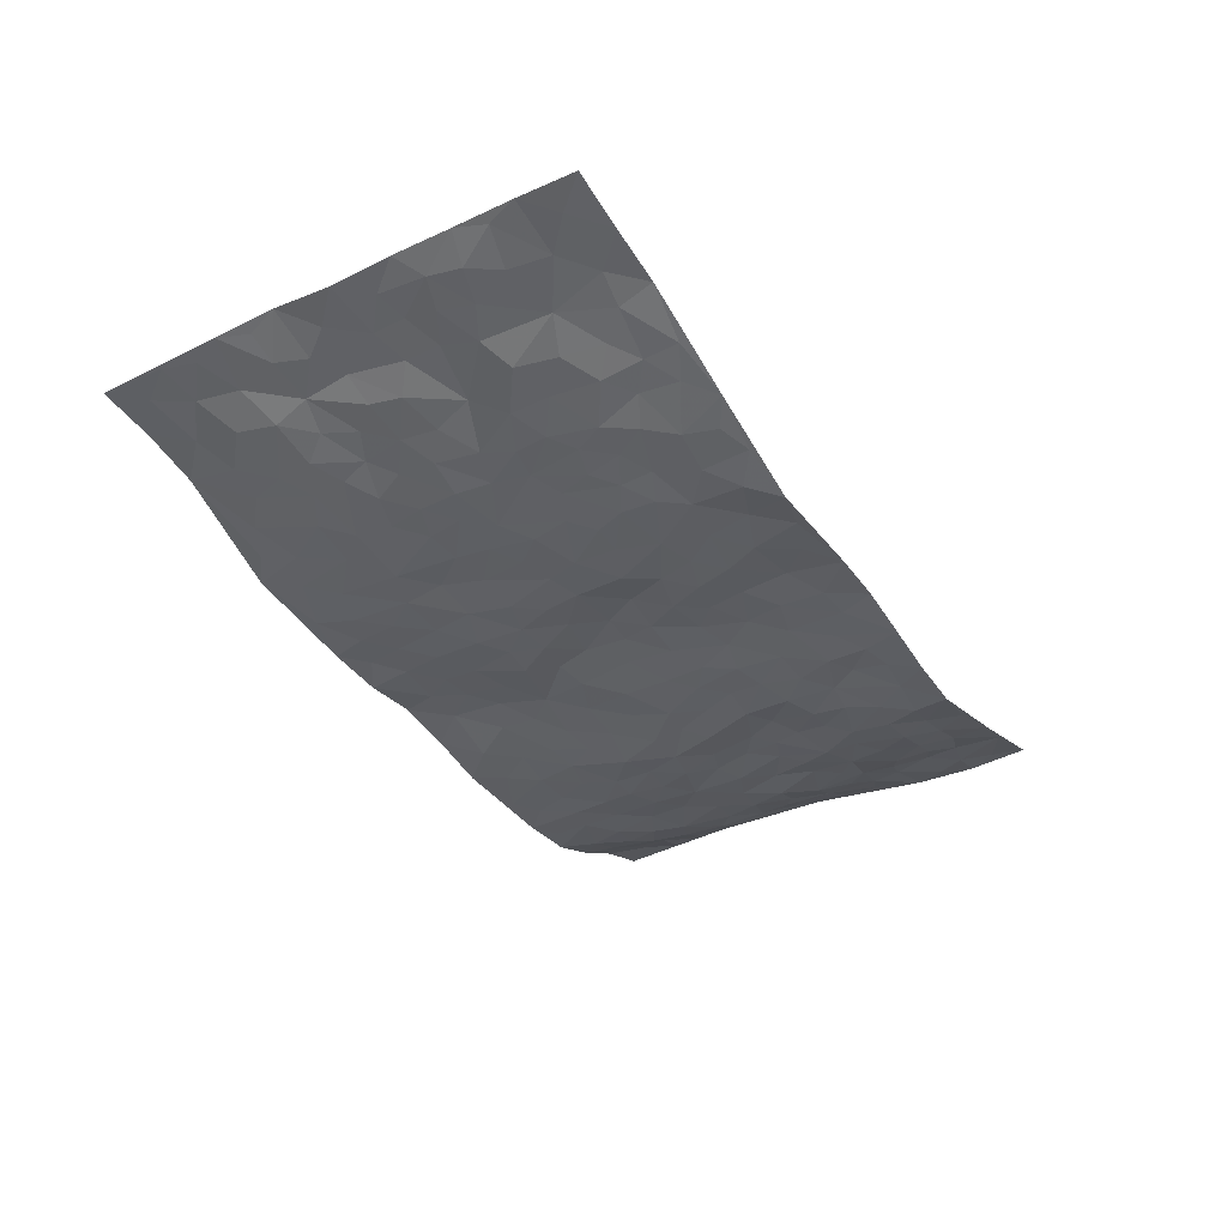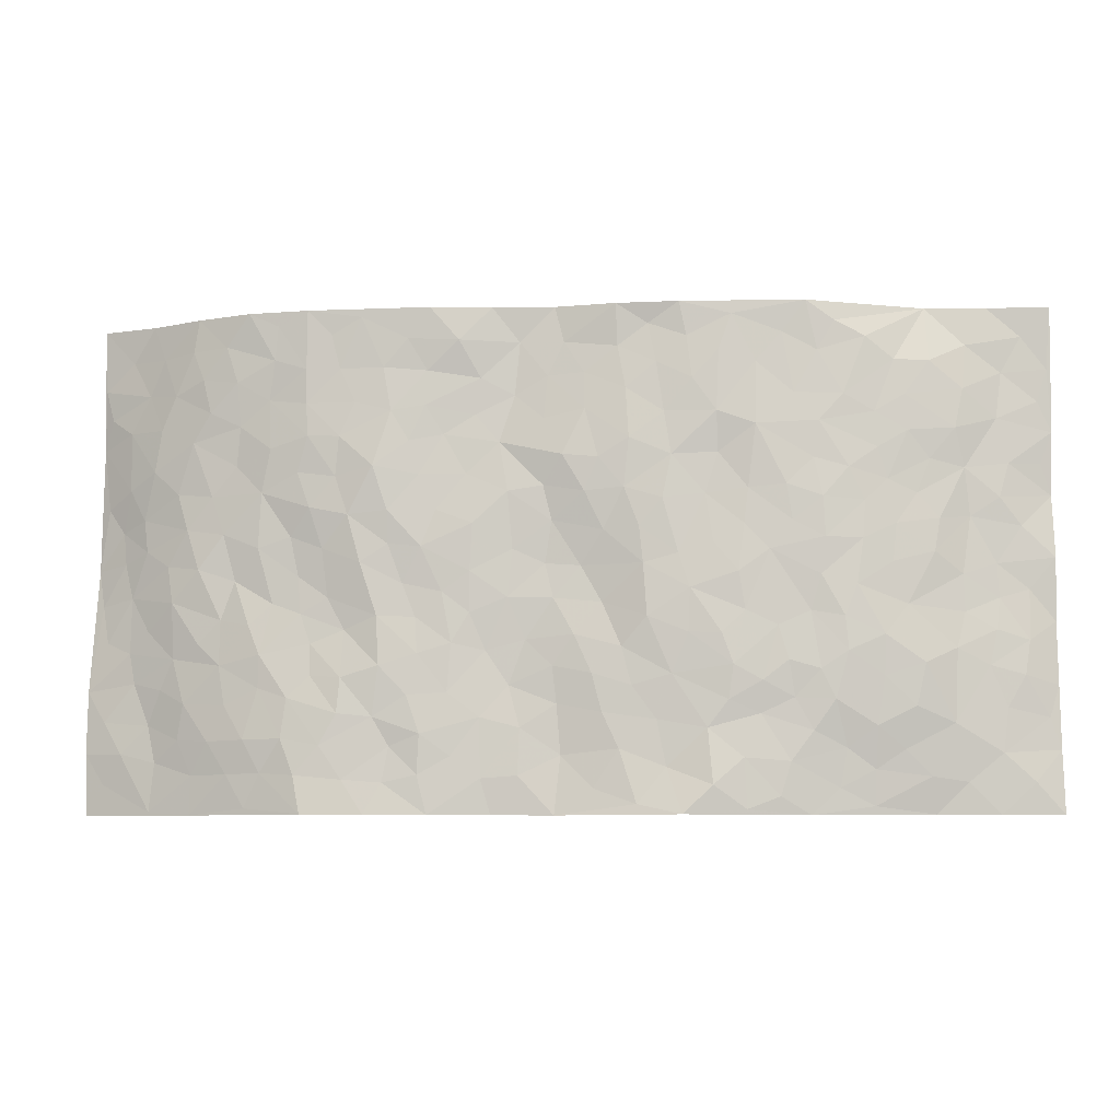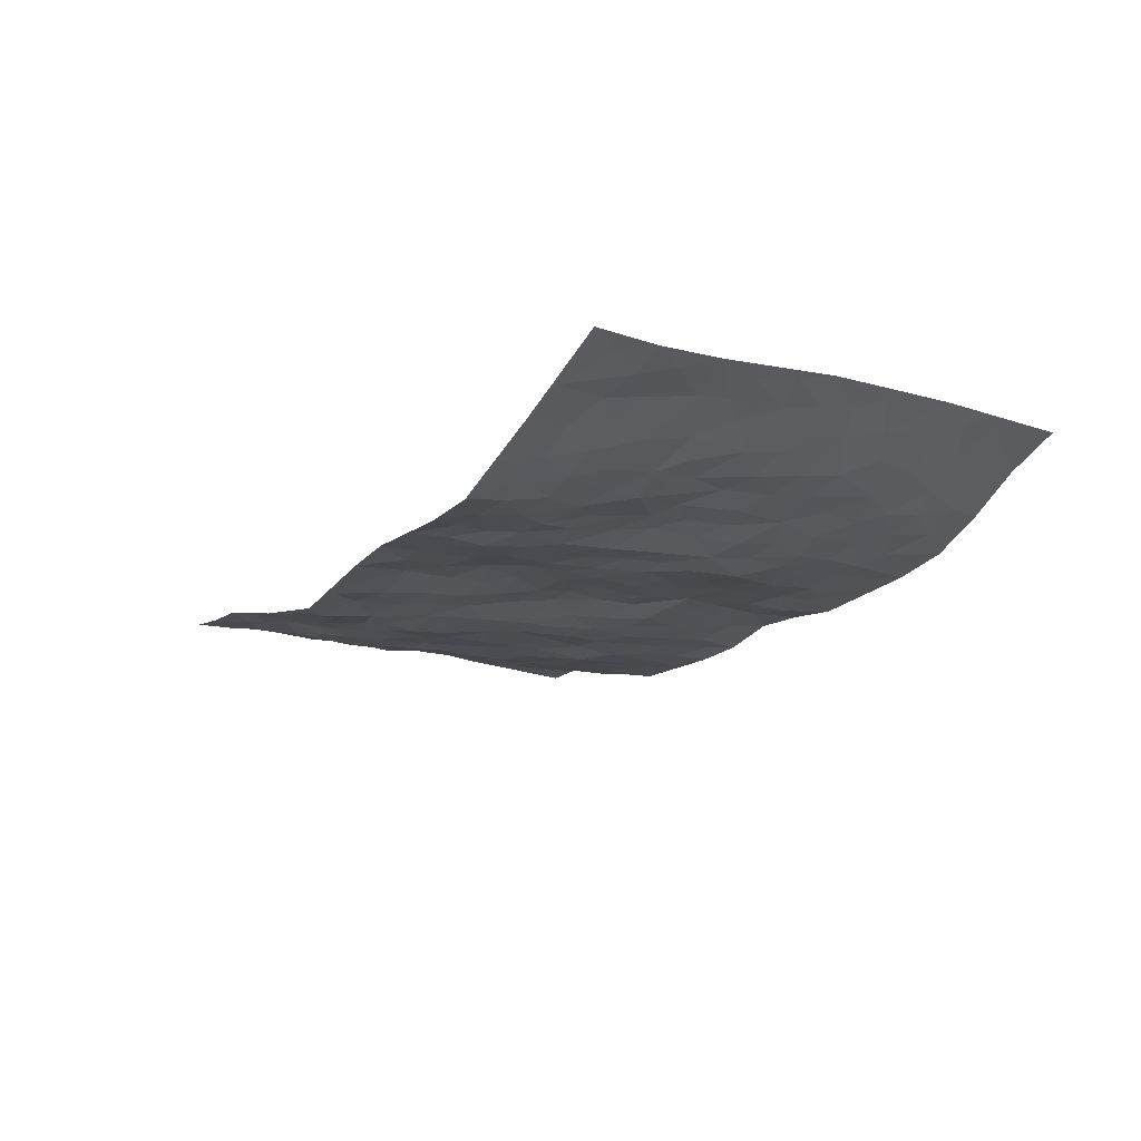
<metadata>
{"format":"obj","ext":"obj","renderer":"f3d","projection":"perspective","resolution":1024,"background":"white","views":[{"elev":-38.1,"azim":-59.8,"up":"+Z"},{"elev":-7.8,"azim":-174.1,"up":"+Y"},{"elev":-17.7,"azim":60.7,"up":"+Z"}]}
</metadata>
<code>
v -0.9731 0.002522 0.08542
v -0.9696 0.9973 0.07602
v 0.9628 0.003168 0.1043
v 0.9529 1.002 0.1161
v -0.7893 0.3917 0.04698
v -0.9688 0.4998 0.08631
v -0.8504 0.3576 0.05841
v 0.0005896 0.0007014 -0.03698
v -0.9684 0.2517 0.09411
v -0.9138 0.3383 0.07473
v -0.7272 0.002842 0.0536
v -0.9702 0.1271 0.09306
v -0.7103 0.2915 0.009936
v -0.8509 0.002019 0.06573
v -0.8348 0.2883 0.05309
v -0.4878 0.0006953 -0.01091
v -0.9492 0.1892 0.08678
v -0.2936 0.166 -0.04308
v -0.772 0.3211 0.0356
v -0.8573 0.1204 0.0607
v -0.9184 0.06456 0.07222
v -0.7899 0.06466 0.05442
v -0.6694 0.1265 0.02045
v -0.7191 0.07482 0.03814
v -0.8677 0.2075 0.06242
v -0.9034 0.2706 0.06856
v -0.7658 0.1765 0.03601
v -0.6916 0.2082 0.01048
v -0.8537 0.4877 0.06892
v -0.9668 0.3757 0.09647
v -0.7236 0.9948 0.05442
v -0.5375 0.2204 -0.02333
v 0.2611 0.1576 -0.04447
v -0.9683 0.7484 0.09001
v -0.3676 0.3916 -0.04103
v -0.7778 0.752 0.03694
v -0.794 0.8307 0.04334
v -0.582 0.4409 -0.01759
v -0.5994 0.6047 -0.008729
v -0.4911 0.9983 -0.0274
v -0.9446 0.6862 0.08958
v -0.6591 0.5614 0.007401
v -0.3915 0.7533 -0.04084
v -0.5104 0.2781 -0.02776
v -0.4598 0.2239 -0.02596
v -0.4951 0.1608 -0.02153
v -0.4493 0.6355 -0.03446
v -0.3671 0.5587 -0.03767
v 0.1658 0.4734 -0.03572
v -0.3344 0.2196 -0.0435
v -0.2105 0.61 -0.04727
v -0.3756 0.6283 -0.03553
v -0.3036 0.05753 -0.05623
v -0.6256 0.7096 8.991e-05
v -0.3946 0.1933 -0.02899
v -0.8626 0.6172 0.06473
v -0.03756 0.3478 -0.03382
v 0.0578 0.3392 -0.02302
v 0.2987 0.451 -0.03363
v -0.09501 0.551 -0.0361
v -0.1649 0.5552 -0.0459
v 0.09228 0.6299 -0.03333
v -0.6335 0.3447 -0.0101
v -0.7441 0.5731 0.03033
v -0.9409 0.809 0.08246
v -0.5576 0.1286 -0.002123
v -0.3669 0.01171 -0.03748
v -0.7873 0.4653 0.04849
v -0.6164 0.1706 -0.001708
v -0.6093 0.01819 0.02016
v -0.2454 0.002165 -0.0618
v -0.6119 0.08792 0.01366
v -0.5435 0.05263 0.001119
v -0.4308 0.0363 -0.02758
v -0.451 0.1027 -0.02682
v -0.8814 0.6852 0.07165
v -0.9609 0.8728 0.08224
v -0.7329 0.508 0.02539
v 0.0002942 0.9975 -0.02261
v -0.7948 0.6747 0.05081
v -0.5632 0.3132 -0.02433
v -0.5134 0.4596 -0.02876
v 0.006296 0.5712 -0.0253
v -0.05003 0.4825 -0.02326
v 0.003178 0.4195 -0.02583
v -0.124 0.1271 -0.04045
v -0.5695 0.6693 -0.01675
v -0.9044 0.5618 0.07724
v -0.727 0.6904 0.02945
v -0.4496 0.2953 -0.03401
v -0.6312 0.2658 -0.005651
v -0.5017 0.6876 -0.02592
v -0.1725 0.484 -0.04401
v -0.2624 0.4348 -0.04832
v -0.6443 0.6481 0.00687
v -0.01079 0.1159 -0.02549
v -0.4159 0.5091 -0.03636
v -0.3442 0.2866 -0.04782
v -0.2405 0.5026 -0.044
v -0.1796 0.3807 -0.04834
v -0.9651 0.6241 0.1011
v -0.7006 0.6218 0.02291
v -0.8037 0.579 0.05669
v -0.3625 0.1094 -0.03859
v -0.5228 0.5319 -0.03057
v -0.6791 0.4044 0.01365
v -0.1296 0.3232 -0.03896
v -0.1488 0.2484 -0.04058
v -0.5191 0.6108 -0.03011
v 0.1094 0.728 -0.02587
v -0.003266 0.2142 -0.02691
v -0.07188 0.2725 -0.03943
v 0.005279 0.2878 -0.02867
v -0.4297 0.3621 -0.033
v -0.1964 0.1827 -0.03966
v -0.652 0.4866 0.004257
v -0.5575 0.3795 -0.02357
v -0.4925 0.3899 -0.02556
v -0.3078 0.5231 -0.04219
v -0.2589 0.3489 -0.04781
v -0.3559 0.4658 -0.04483
v -0.2262 0.2697 -0.04412
v -0.09141 0.4104 -0.02684
v -0.5945 0.5303 -0.01266
v -0.09128 0.1973 -0.03892
v -0.2142 0.09201 -0.04033
v -0.3994 0.2565 -0.03771
v -0.9162 0.4376 0.08212
v -0.8571 0.4202 0.0682
v 0.09241 0.4225 -0.02748
v 0.2091 0.2377 -0.03692
v 0.08287 0.5166 -0.02618
v 0.01947 0.4878 -0.02063
v 0.1665 0.3927 -0.03248
v 0.7866 0.4983 0.03779
v 0.2207 0.4335 -0.03467
v 0.2672 0.3135 -0.03902
v 0.1604 0.5667 -0.03924
v 0.1231 0.9969 -0.03336
v -0.2928 0.6188 -0.03554
v 0.4256 0.8794 -0.03805
v 0.4917 0.998 -0.04271
v -0.2144 0.7805 -0.04135
v -0.0579 0.8634 -0.03167
v -0.3225 0.3471 -0.04883
v -0.46 0.5648 -0.03309
v -0.07388 0.05185 -0.03864
v -0.1582 0.02176 -0.04985
v 0.1238 0.001578 -0.02937
v 0.01394 0.859 -0.02506
v -0.0154 0.6992 -0.04277
v 0.424 0.1978 -0.04232
v 0.3428 0.2902 -0.04261
v 0.5921 0.5273 -0.01014
v 0.5251 0.5477 -0.01581
v 0.4583 0.1366 -0.04235
v 0.5253 0.2292 -0.03147
v 0.4144 0.3617 -0.02318
v 0.02269 0.6406 -0.02901
v -0.0585 0.6267 -0.0411
v -0.1462 0.7293 -0.048
v -0.08573 0.6925 -0.04473
v -0.05957 0.7905 -0.0369
v -0.136 0.6323 -0.04506
v 0.02155 0.7737 -0.02991
v 0.245 0.9966 -0.05138
v -0.01837 0.9258 -0.02558
v -0.2696 0.846 -0.04325
v -0.1994 0.88 -0.03904
v -0.3165 0.7804 -0.04268
v -0.245 0.9983 -0.0429
v -0.2282 0.6955 -0.04371
v -0.3181 0.6998 -0.0327
v -0.1397 0.8293 -0.04095
v -0.1216 0.9973 -0.04307
v 0.2191 0.7448 -0.03169
v 0.1746 0.666 -0.03005
v 0.328 0.5942 -0.04571
v 0.2619 0.5222 -0.04085
v 0.2673 0.6648 -0.03867
v 0.4257 0.7436 -0.04173
v 0.3569 0.6823 -0.05175
v 0.2869 0.7322 -0.04125
v 0.06929 0.928 -0.02039
v 0.07937 0.8218 -0.02026
v 0.1459 0.8566 -0.02854
v 0.2509 0.8721 -0.03793
v 0.3224 0.7925 -0.04488
v 0.233 0.5946 -0.03684
v -0.8712 0.8663 0.07481
v -0.6801 0.8158 0.01303
v -0.8596 0.7738 0.06714
v -0.8457 0.9969 0.07315
v -0.9114 0.9386 0.07767
v -0.8015 0.9197 0.05739
v -0.7293 0.8847 0.02822
v -0.6056 0.9292 -0.003401
v -0.6601 0.8851 0.01098
v -0.6849 0.7449 0.01395
v -0.5611 0.8138 -0.01535
v -0.6208 0.7804 -0.0002502
v -0.512 0.9006 -0.01884
v -0.3924 0.8779 -0.03325
v -0.546 0.9599 -0.01471
v -0.4658 0.8155 -0.02703
v -0.4438 0.9361 -0.02742
v -0.3464 0.9727 -0.03736
v -0.5129 0.7601 -0.02505
v -0.3214 0.9011 -0.04078
v -0.2591 0.9304 -0.03924
v 0.1572 0.7837 -0.02601
v 0.2552 0.8031 -0.0389
v 0.1878 0.9312 -0.0452
v 0.3942 0.8114 -0.04133
v 0.3381 0.8797 -0.04275
v 0.3826 0.9815 -0.04561
v 0.2892 0.9362 -0.04633
v 0.4431 0.9475 -0.04026
v 0.3823 0.493 -0.03997
v 0.327 0.5284 -0.03868
v 0.4856 0.604 -0.03237
v 0.4333 0.6641 -0.03791
v 0.4076 0.5876 -0.04092
v 0.3547 0.1909 -0.03845
v 0.4824 0.3353 -0.02039
v 0.4602 0.5228 -0.02544
v 0.3482 0.388 -0.03785
v -0.124 0.914 -0.03471
v -0.1836 0.9578 -0.03416
v 0.3217 0.1338 -0.03529
v 0.6114 0.01611 -0.01198
v 0.2014 0.3332 -0.03583
v 0.2723 0.3846 -0.03325
v 0.5854 0.2494 -0.01863
v 0.7281 0.999 0.01834
v 0.9639 0.2525 0.1013
v 0.4935 0.8118 -0.03443
v 0.7178 0.4888 0.01065
v 0.4902 0.7465 -0.03591
v 0.9541 0.5015 0.1251
v 0.6694 0.2957 0.0004581
v 0.5093 0.4688 -0.01237
v 0.7723 0.3123 0.03683
v 0.5615 0.4166 -0.007589
v 0.493 0.003708 -0.04761
v 0.09042 0.2513 -0.02141
v 0.5082 0.07881 -0.041
v 0.1353 0.3186 -0.02361
v 0.4185 0.2679 -0.03772
v 0.8613 0.2666 0.07444
v 0.6408 0.4633 0.005062
v 0.5789 0.08391 -0.02101
v 0.4491 0.4264 -0.01975
v 0.6086 0.3736 -0.01029
v 0.2878 0.2329 -0.04155
v 0.48 0.2725 -0.02788
v 0.2658 0.07875 -0.04073
v 0.3694 0.003324 -0.04844
v 0.2465 0.002078 -0.03986
v 0.2022 0.1145 -0.03602
v 0.06816 0.1689 -0.02942
v 0.1455 0.1892 -0.03143
v 0.6148 0.1491 -0.01902
v 0.7745 0.4244 0.02836
v 0.746 0.2225 0.02209
v 0.6504 0.08224 -0.003827
v 0.6686 0.3862 0.005963
v 0.7168 0.3407 0.01409
v 0.8728 0.3277 0.07742
v 0.744 0.569 0.0195
v 0.6918 0.1469 0.004442
v 0.7588 0.1513 0.03123
v 0.8303 0.3691 0.05989
v 0.9256 0.3513 0.09842
v 0.8715 0.4401 0.08101
v 0.5841 0.3148 -0.01927
v 0.8107 0.1074 0.05617
v 0.3342 0.06402 -0.03952
v 0.4134 0.06999 -0.04177
v 0.07146 0.07689 -0.03277
v 0.1436 0.07178 -0.03371
v 0.9512 0.7523 0.1277
v 0.7274 0.08067 0.02346
v 0.6562 0.2173 -0.004763
v 0.9404 0.4263 0.1115
v 0.8899 0.5106 0.09156
v 0.8006 0.2518 0.0492
v 0.5358 0.1501 -0.03379
v 0.7295 0.00285 0.02415
v 0.5032 0.3949 -0.01513
v 0.9258 0.06552 0.09094
v 0.9648 0.1277 0.09727
v 0.8283 0.1818 0.06576
v 0.8872 0.1262 0.07459
v 0.8204 0.01058 0.05532
v 0.9251 0.1902 0.08534
v 0.6659 0.5571 0.003602
v 0.6914 0.6341 0.008724
v 0.5861 0.6369 -0.01245
v 0.8212 0.6928 0.04613
v 0.6323 0.7721 -0.006946
v 0.9341 0.6268 0.1154
v 0.7657 0.6431 0.02592
v 0.8452 0.5966 0.06474
v 0.7336 0.7447 0.01256
v 0.837 0.5319 0.06096
v 0.8971 0.5757 0.09797
v 0.8795 0.661 0.07905
v 0.6401 0.6935 -0.0007229
v 0.5674 0.7243 -0.02152
v 0.5113 0.6747 -0.0278
v 0.8399 0.8536 0.06709
v 0.7127 0.8717 0.002593
v 0.8069 0.7781 0.04173
v 0.8825 0.7797 0.08295
v 0.7762 0.8452 0.03035
v 0.9494 0.8769 0.1207
v 0.6956 0.8028 -0.001591
v 0.931 0.8137 0.1119
v 0.7378 0.9322 0.01806
v 0.8367 0.9999 0.07479
v 0.6141 0.9981 -0.02718
v 0.8082 0.9269 0.05533
v 0.8847 0.93 0.0964
v 0.6625 0.9346 -0.01083
v 0.5592 0.9013 -0.02929
v 0.4941 0.881 -0.03691
v 0.5527 0.9695 -0.03303
v 0.5713 0.8222 -0.02003
v 0.6383 0.8607 -0.01572
f 29 6 128
f 12 21 20
f 26 10 9
f 55 45 46
f 27 19 15
f 26 9 17
f 101 6 88
f 12 1 21
f 7 15 19
f 125 86 96
f 84 123 85
f 129 29 128
f 25 27 15
f 12 20 17
f 73 75 66
f 22 14 11
f 26 17 25
f 9 12 17
f 25 15 26
f 5 129 7
f 52 146 48
f 55 18 50
f 7 19 5
f 20 27 25
f 124 82 105
f 41 76 34
f 20 14 22
f 14 20 21
f 14 21 1
f 24 22 11
f 24 27 22
f 72 66 69
f 69 32 91
f 70 24 11
f 24 23 27
f 17 20 25
f 27 20 22
f 10 15 7
f 10 26 15
f 23 28 27
f 27 13 19
f 28 23 69
f 13 27 28
f 119 121 94
f 10 7 129
f 6 30 128
f 9 10 30
f 36 192 80
f 80 102 89
f 118 81 44
f 64 103 78
f 115 126 86
f 45 32 46
f 91 63 13
f 129 68 29
f 95 87 54
f 95 54 199
f 202 40 204
f 82 97 105
f 29 88 6
f 18 55 104
f 148 126 71
f 38 82 124
f 50 18 122
f 117 82 38
f 5 19 106
f 82 117 118
f 80 64 102
f 127 45 55
f 194 77 190
f 98 35 114
f 39 124 105
f 127 50 98
f 106 19 13
f 66 75 46
f 39 95 42
f 63 117 38
f 95 89 102
f 101 56 76
f 51 140 99
f 18 53 126
f 62 83 132
f 45 127 90
f 112 113 57
f 103 29 68
f 130 85 58
f 109 39 105
f 35 94 121
f 113 246 58
f 151 165 163
f 120 100 94
f 114 127 98
f 192 190 65
f 95 39 87
f 36 191 37
f 67 104 74
f 56 101 88
f 13 63 106
f 192 34 76
f 268 241 243
f 108 115 125
f 93 84 60
f 133 84 85
f 156 288 157
f 101 76 41
f 80 103 64
f 105 97 146
f 99 61 51
f 92 109 47
f 125 96 111
f 158 227 153
f 75 104 55
f 69 66 32
f 81 91 32
f 106 78 68
f 42 64 78
f 77 34 65
f 24 70 72
f 75 73 16
f 16 71 67
f 2 34 77
f 13 28 91
f 103 56 88
f 56 80 76
f 72 69 23
f 11 16 70
f 16 73 70
f 16 67 74
f 115 18 126
f 24 72 23
f 73 72 70
f 16 74 75
f 72 73 66
f 32 45 44
f 84 83 60
f 66 46 32
f 78 106 116
f 117 63 81
f 67 53 104
f 103 68 78
f 69 91 28
f 36 80 89
f 106 38 116
f 106 68 5
f 81 118 117
f 62 132 138
f 32 44 81
f 53 67 71
f 57 58 85
f 123 100 107
f 93 60 61
f 33 230 224
f 8 96 147
f 132 133 130
f 140 48 119
f 93 100 123
f 122 98 50
f 164 60 160
f 53 71 126
f 125 112 108
f 193 194 195
f 75 55 46
f 63 91 81
f 56 103 80
f 196 198 31
f 18 104 53
f 121 48 97
f 38 106 63
f 118 97 82
f 97 35 121
f 51 172 140
f 130 134 49
f 87 39 109
f 288 252 263
f 97 114 35
f 47 43 92
f 57 113 58
f 248 130 58
f 34 101 41
f 114 90 127
f 116 124 42
f 145 94 35
f 118 114 97
f 167 79 175
f 98 145 35
f 85 123 57
f 43 47 52
f 199 36 89
f 42 78 116
f 159 83 62
f 88 29 103
f 74 104 75
f 118 44 90
f 173 140 172
f 42 95 102
f 190 192 37
f 65 190 77
f 89 95 199
f 125 111 112
f 92 87 109
f 18 115 122
f 177 180 176
f 112 57 107
f 109 105 146
f 93 94 100
f 285 286 275
f 96 86 147
f 137 232 131
f 57 123 107
f 87 92 208
f 49 134 136
f 132 130 49
f 161 164 162
f 50 127 55
f 122 108 107
f 122 107 100
f 48 140 52
f 118 90 114
f 99 119 94
f 123 84 93
f 36 37 192
f 48 121 119
f 120 122 100
f 39 42 124
f 38 124 116
f 248 58 246
f 44 45 90
f 98 122 120
f 146 52 47
f 94 93 99
f 168 209 170
f 212 183 188
f 202 197 200
f 42 102 64
f 107 108 112
f 99 93 61
f 8 280 96
f 112 111 113
f 125 115 86
f 115 108 122
f 128 30 10
f 5 68 129
f 10 129 128
f 132 49 138
f 83 84 133
f 130 133 85
f 83 133 132
f 248 134 130
f 156 152 224
f 151 110 165
f 212 186 211
f 153 224 249
f 254 251 244
f 246 261 262
f 225 158 249
f 49 136 179
f 185 184 150
f 214 188 181
f 181 188 182
f 161 163 174
f 143 170 172
f 110 211 185
f 184 79 167
f 174 228 169
f 62 110 159
f 163 150 144
f 210 169 229
f 170 143 168
f 176 211 110
f 98 120 145
f 94 145 120
f 48 146 97
f 109 146 47
f 148 86 126
f 147 86 148
f 71 8 148
f 8 147 148
f 244 276 254
f 232 136 134
f 174 143 161
f 60 83 160
f 163 162 151
f 159 160 83
f 261 281 262
f 259 281 149
f 219 220 59
f 246 113 111
f 33 255 131
f 157 256 152
f 137 255 153
f 230 278 279
f 262 260 33
f 154 155 242
f 131 255 137
f 248 131 232
f 281 280 149
f 259 258 278
f 220 179 59
f 159 151 160
f 162 160 151
f 164 61 60
f 228 174 144
f 144 174 163
f 159 110 151
f 161 172 164
f 186 184 185
f 161 162 163
f 61 164 51
f 160 162 164
f 187 217 213
f 150 163 165
f 205 202 200
f 79 184 139
f 170 43 173
f 174 169 143
f 161 143 172
f 167 144 150
f 176 180 183
f 172 170 173
f 223 226 221
f 185 150 165
f 99 140 119
f 207 206 203
f 172 51 164
f 43 52 173
f 173 52 140
f 167 175 228
f 228 229 169
f 210 168 169
f 177 110 62
f 189 138 179
f 62 138 177
f 136 232 233
f 181 182 222
f 150 184 167
f 178 180 189
f 49 179 138
f 177 138 189
f 180 178 182
f 178 179 220
f 307 308 304
f 222 223 221
f 215 187 188
f 176 183 212
f 187 213 186
f 214 215 188
f 185 211 186
f 237 181 239
f 182 188 183
f 110 185 165
f 216 215 141
f 211 176 212
f 182 183 180
f 176 110 177
f 213 184 186
f 178 189 179
f 177 189 180
f 195 190 37
f 197 198 200
f 195 194 190
f 34 192 65
f 80 192 76
f 37 196 195
f 194 2 77
f 193 2 194
f 196 37 191
f 31 193 195
f 198 196 191
f 31 195 196
f 199 201 191
f 197 204 31
f 198 191 201
f 31 198 197
f 201 199 54
f 36 199 191
f 54 208 201
f 208 43 205
f 208 54 87
f 198 201 200
f 206 205 203
f 43 170 203
f 210 207 209
f 40 202 206
f 31 204 40
f 197 202 204
f 208 205 200
f 43 203 205
f 205 206 202
f 203 209 207
f 171 40 207
f 40 206 207
f 208 200 201
f 43 208 92
f 170 209 203
f 168 143 169
f 207 210 171
f 168 210 209
f 188 187 212
f 212 187 186
f 166 139 213
f 184 213 139
f 237 214 181
f 215 214 141
f 216 141 218
f 213 217 166
f 142 166 216
f 217 216 166
f 187 215 217
f 216 217 215
f 237 141 214
f 142 216 218
f 223 222 182
f 179 136 59
f 223 220 219
f 267 238 251
f 237 327 141
f 223 182 178
f 158 290 253
f 220 223 178
f 59 233 227
f 233 59 136
f 248 246 131
f 153 249 158
f 251 254 267
f 223 219 226
f 111 261 246
f 297 251 238
f 276 256 157
f 167 228 144
f 229 228 175
f 175 171 229
f 229 171 210
f 260 257 33
f 265 271 272
f 266 289 283
f 269 243 250
f 249 224 152
f 266 283 271
f 227 233 137
f 253 227 158
f 325 313 320
f 135 264 275
f 310 329 239
f 270 298 297
f 249 256 225
f 275 273 269
f 311 222 221
f 155 154 299
f 234 276 157
f 310 311 299
f 222 239 181
f 221 226 155
f 266 263 252
f 242 290 244
f 264 273 275
f 273 264 243
f 242 244 154
f 276 290 225
f 288 234 157
f 240 282 302
f 275 286 306
f 225 290 158
f 234 263 284
f 241 254 276
f 233 232 137
f 137 153 227
f 264 135 238
f 244 251 154
f 260 259 257
f 227 253 219
f 33 224 255
f 154 297 299
f 240 302 307
f 297 154 251
f 264 268 243
f 253 226 219
f 271 284 263
f 277 294 293
f 290 242 253
f 241 234 284
f 59 227 219
f 242 155 226
f 252 245 231
f 157 152 156
f 257 230 33
f 152 256 249
f 278 230 257
f 262 33 131
f 224 153 255
f 259 278 257
f 134 248 232
f 230 279 224
f 96 261 111
f 261 96 280
f 280 281 261
f 246 262 131
f 252 247 245
f 268 267 241
f 283 277 272
f 288 247 252
f 275 274 285
f 295 291 294
f 267 268 264
f 263 234 288
f 309 310 299
f 290 276 244
f 283 272 271
f 267 254 241
f 265 243 241
f 236 240 285
f 297 238 270
f 303 305 298
f 241 276 234
f 221 155 299
f 272 277 293
f 250 243 287
f 286 285 240
f 284 271 265
f 271 263 266
f 295 3 291
f 225 256 276
f 241 284 265
f 289 266 231
f 3 292 291
f 321 235 323
f 293 294 296
f 279 278 258
f 245 279 258
f 279 156 224
f 260 281 259
f 280 8 149
f 262 281 260
f 231 266 252
f 267 264 238
f 306 304 270
f 283 289 295
f 243 269 273
f 236 269 250
f 294 292 296
f 274 236 285
f 269 274 275
f 250 287 293
f 245 289 231
f 236 274 269
f 156 279 247
f 242 226 253
f 247 279 245
f 243 265 287
f 288 156 247
f 265 272 293
f 296 292 236
f 293 287 265
f 295 294 277
f 277 283 295
f 236 250 296
f 289 3 295
f 292 294 291
f 293 296 250
f 300 304 308
f 325 320 235
f 329 330 326
f 270 304 303
f 270 303 298
f 309 305 301
f 135 306 270
f 299 297 298
f 298 309 299
f 238 135 270
f 300 314 305
f 303 300 305
f 304 306 307
f 300 303 304
f 282 319 315
f 322 325 235
f 275 306 135
f 307 306 286
f 240 307 286
f 308 307 302
f 302 282 308
f 308 282 315
f 305 309 298
f 310 309 301
f 310 301 329
f 310 239 311
f 222 311 239
f 299 311 221
f 319 312 315
f 312 323 316
f 301 305 318
f 305 314 316
f 300 308 315
f 316 314 312
f 312 314 315
f 315 314 300
f 323 312 324
f 316 313 318
f 282 4 317
f 330 313 325
f 4 321 324
f 235 320 323
f 282 317 319
f 312 319 317
f 326 325 322
f 316 320 313
f 316 318 305
f 142 218 327
f 327 218 141
f 316 323 320
f 324 312 317
f 4 324 317
f 321 323 324
f 318 313 330
f 328 326 322
f 326 327 329
f 329 327 237
f 326 328 327
f 322 142 328
f 327 328 142
f 329 237 239
f 301 318 330
f 326 330 325
f 330 329 301

</code>
